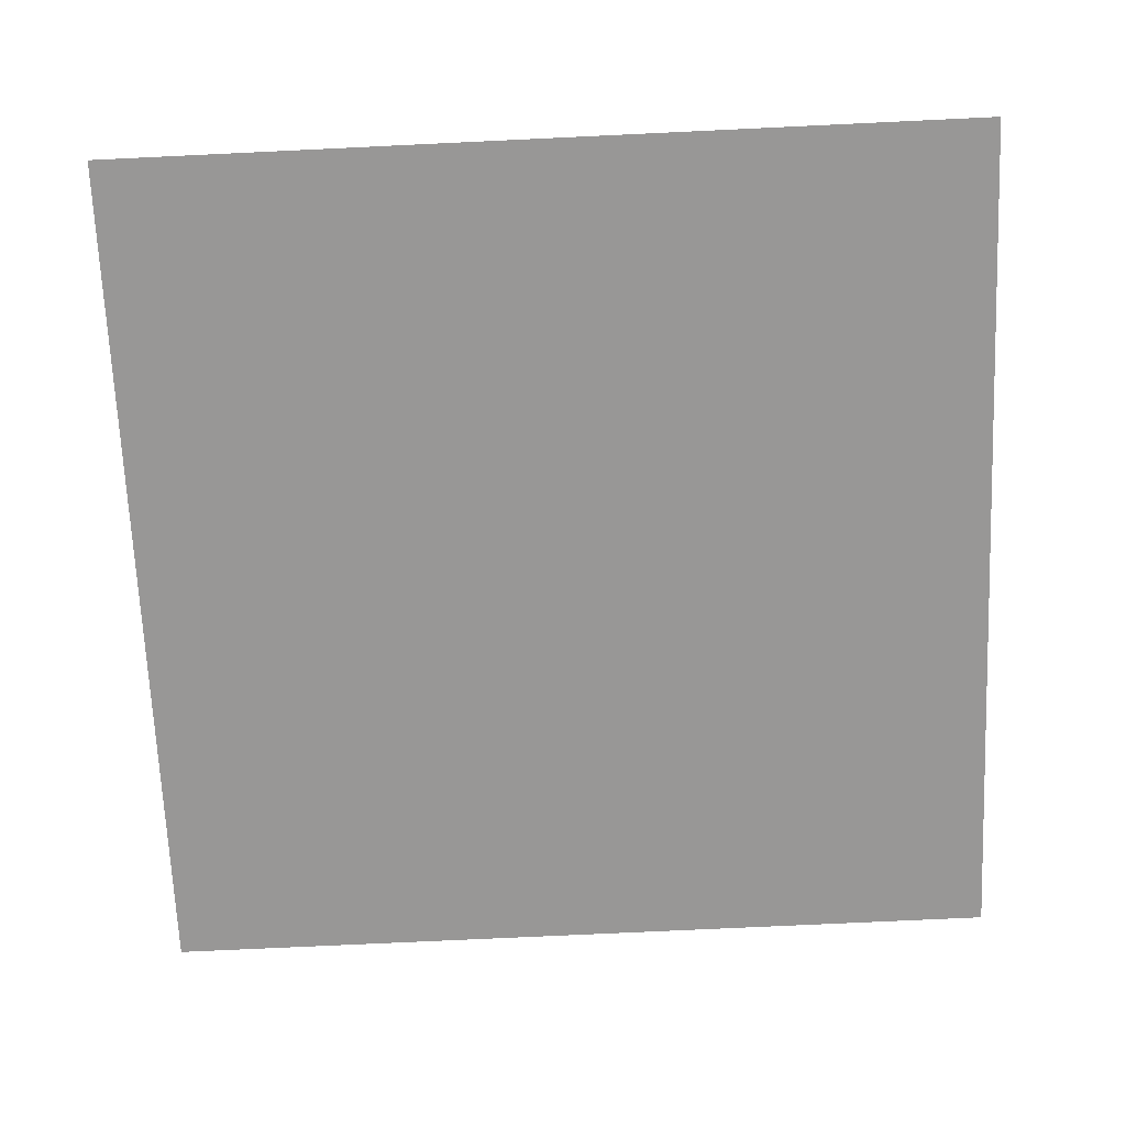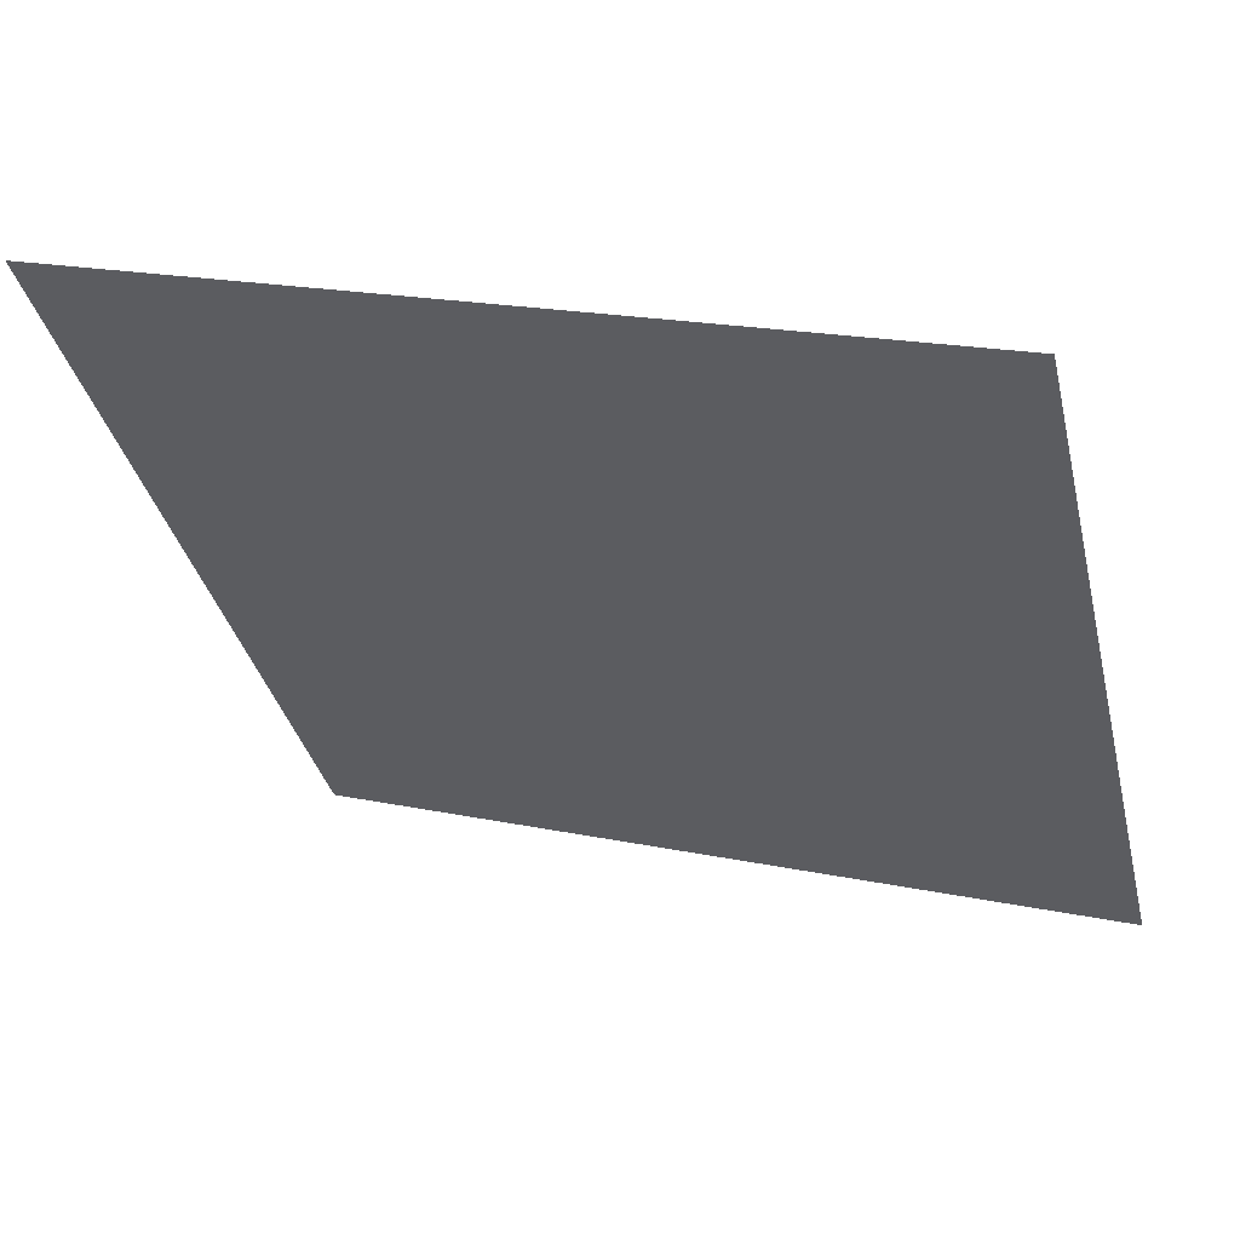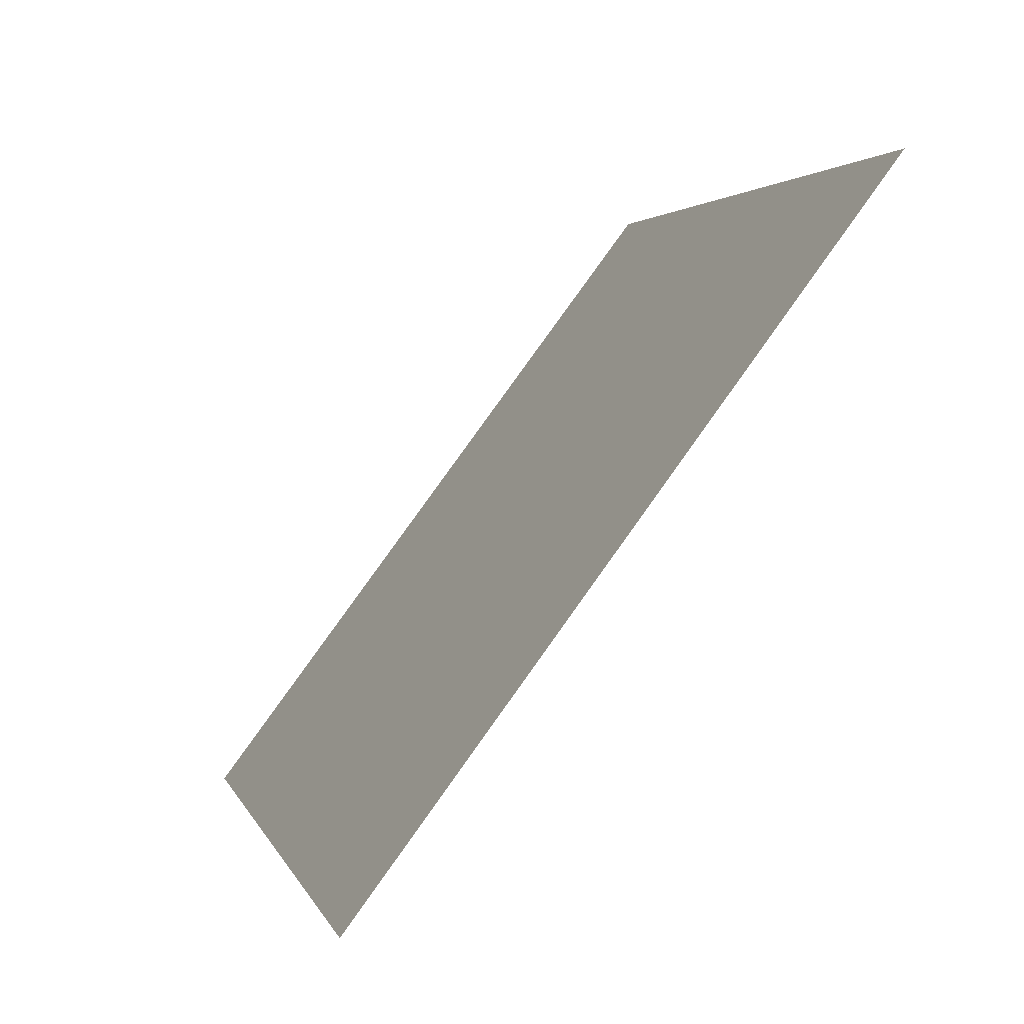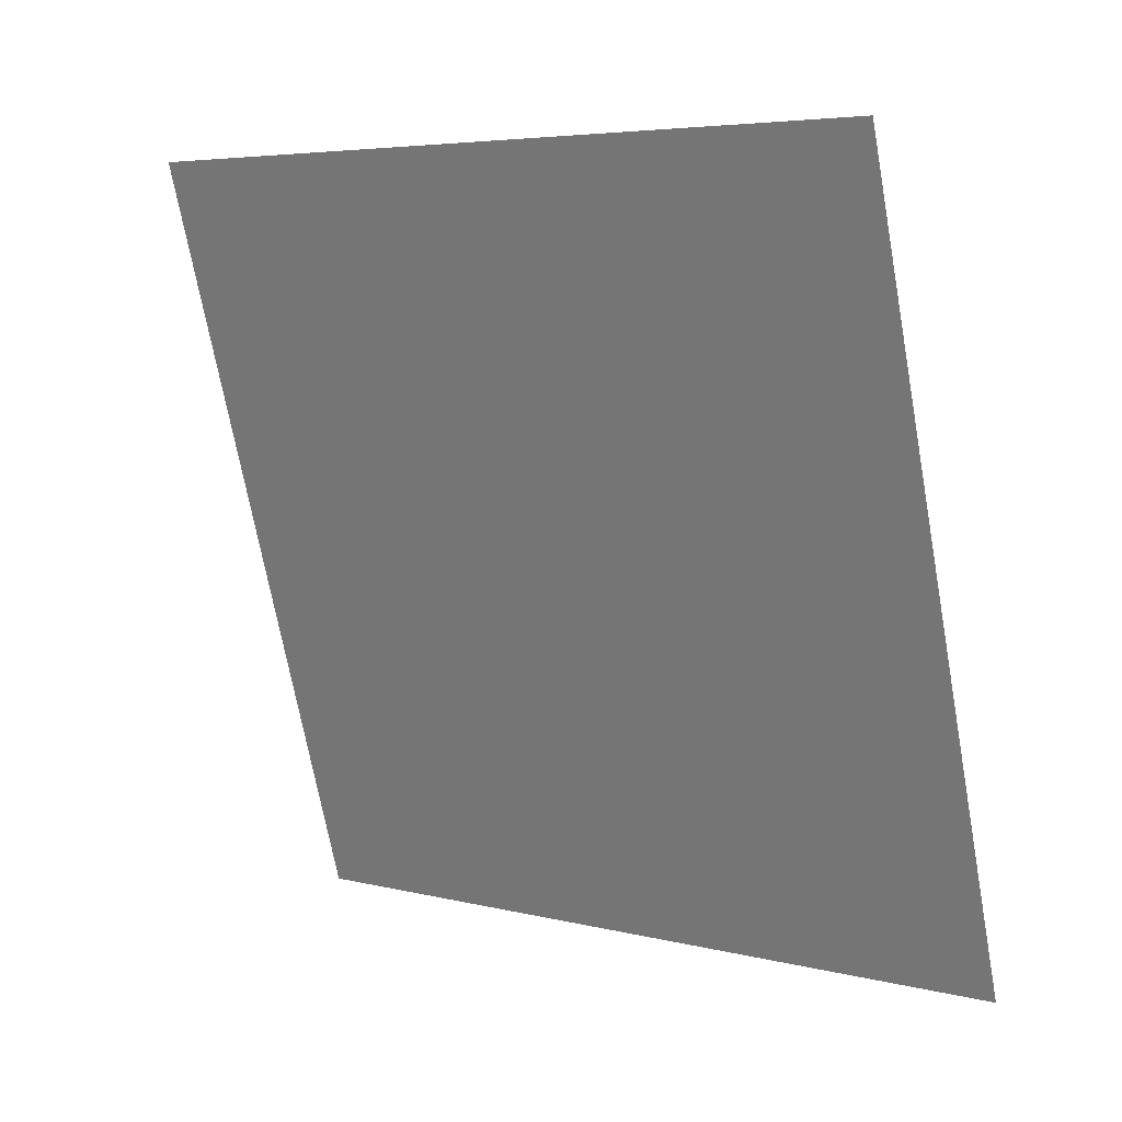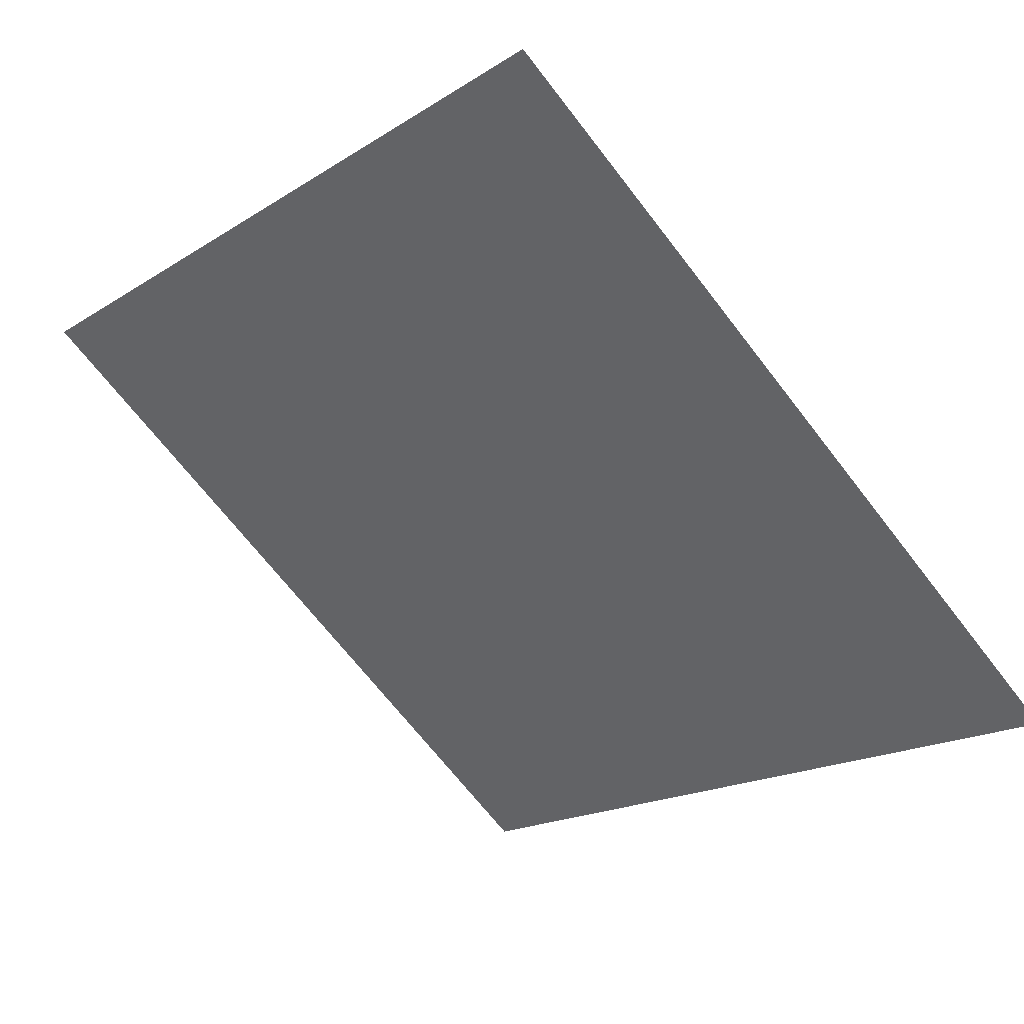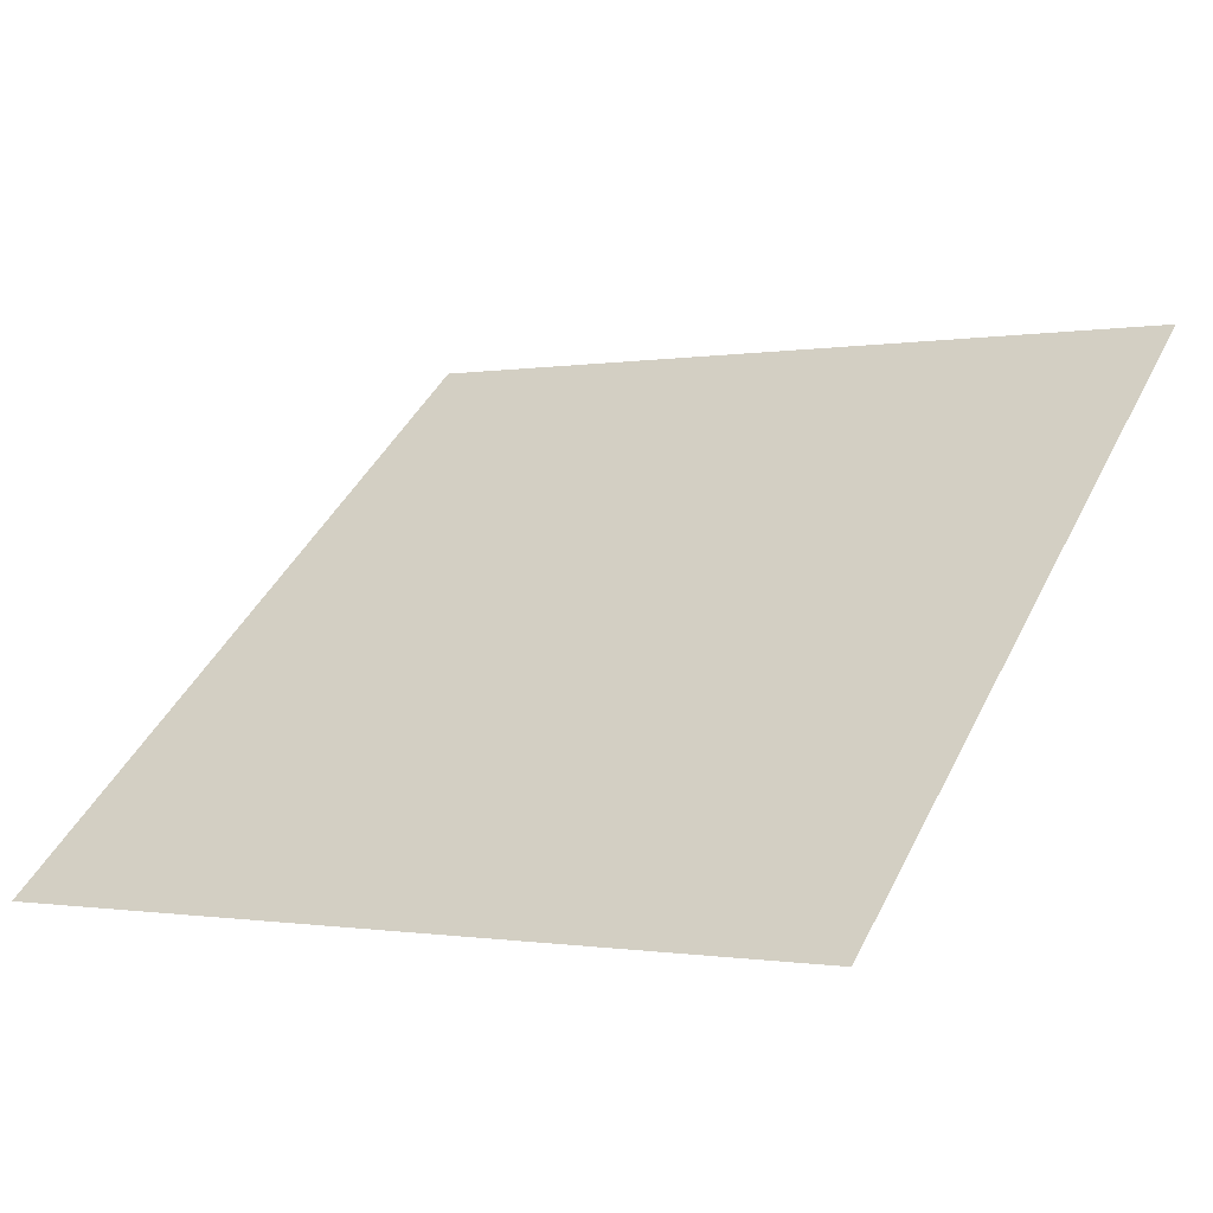
<metadata>
{"format":"obj","ext":"obj","renderer":"f3d","projection":"perspective","resolution":1024,"background":"white","views":[{"elev":74.9,"azim":178.2,"up":"+Y"},{"elev":20.7,"azim":-159.7,"up":"+Z"},{"elev":2.1,"azim":74.8,"up":"+Z"},{"elev":-72.1,"azim":100.9,"up":"+Y"},{"elev":-19.6,"azim":51.1,"up":"+Y"},{"elev":1.9,"azim":-146.8,"up":"+Y"}]}
</metadata>
<code>
v 0.2216 0.9458 0.7259
v 0.2151 0.9459 0.7259
v 0.2152 0.9499 0.7312
v 0.2217 0.9497 0.7311
f 4 3 2 1

</code>
